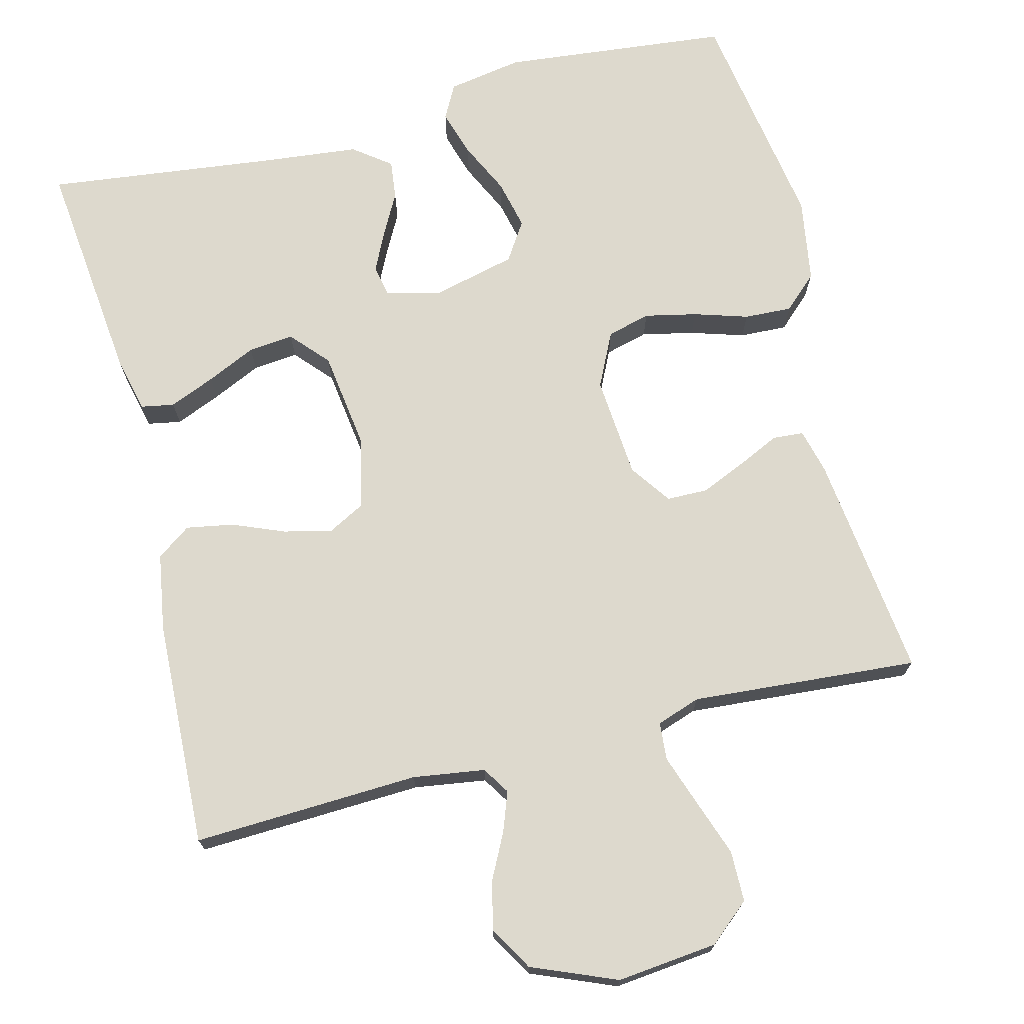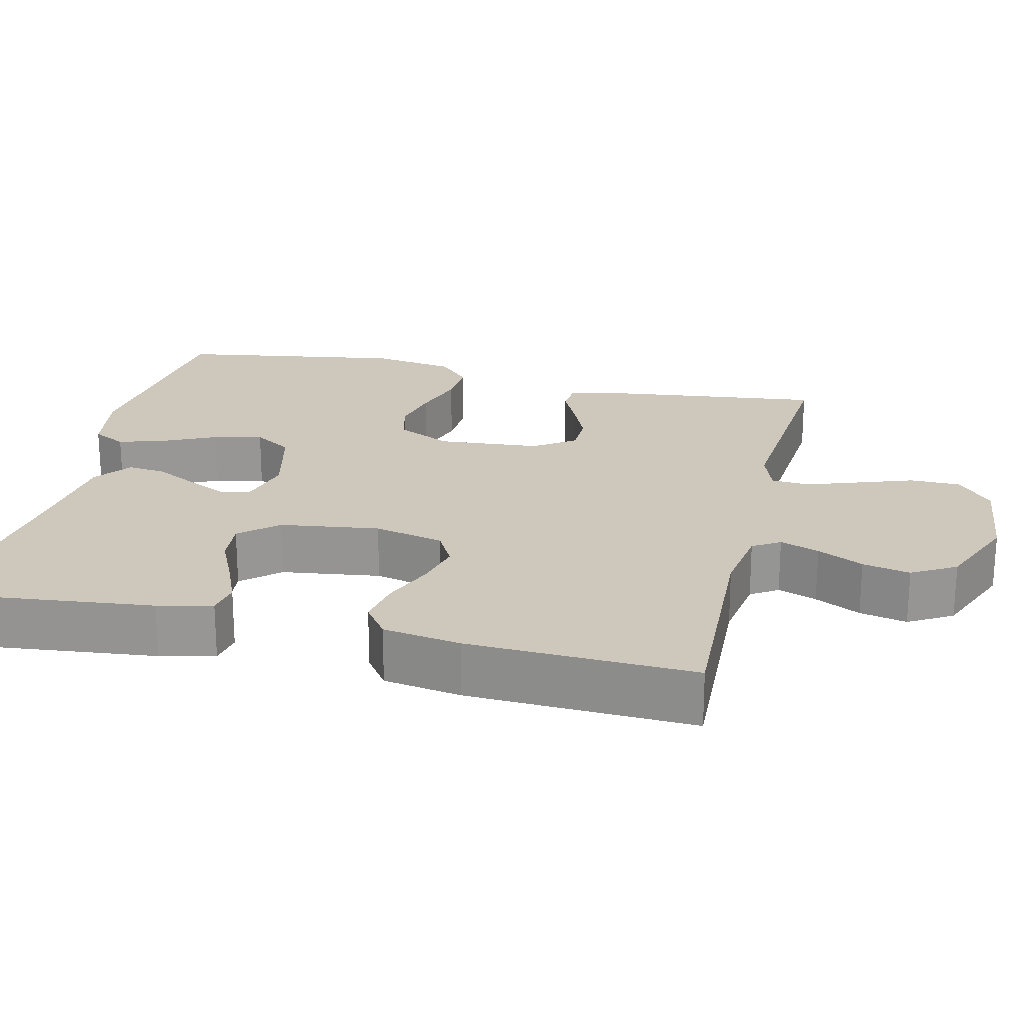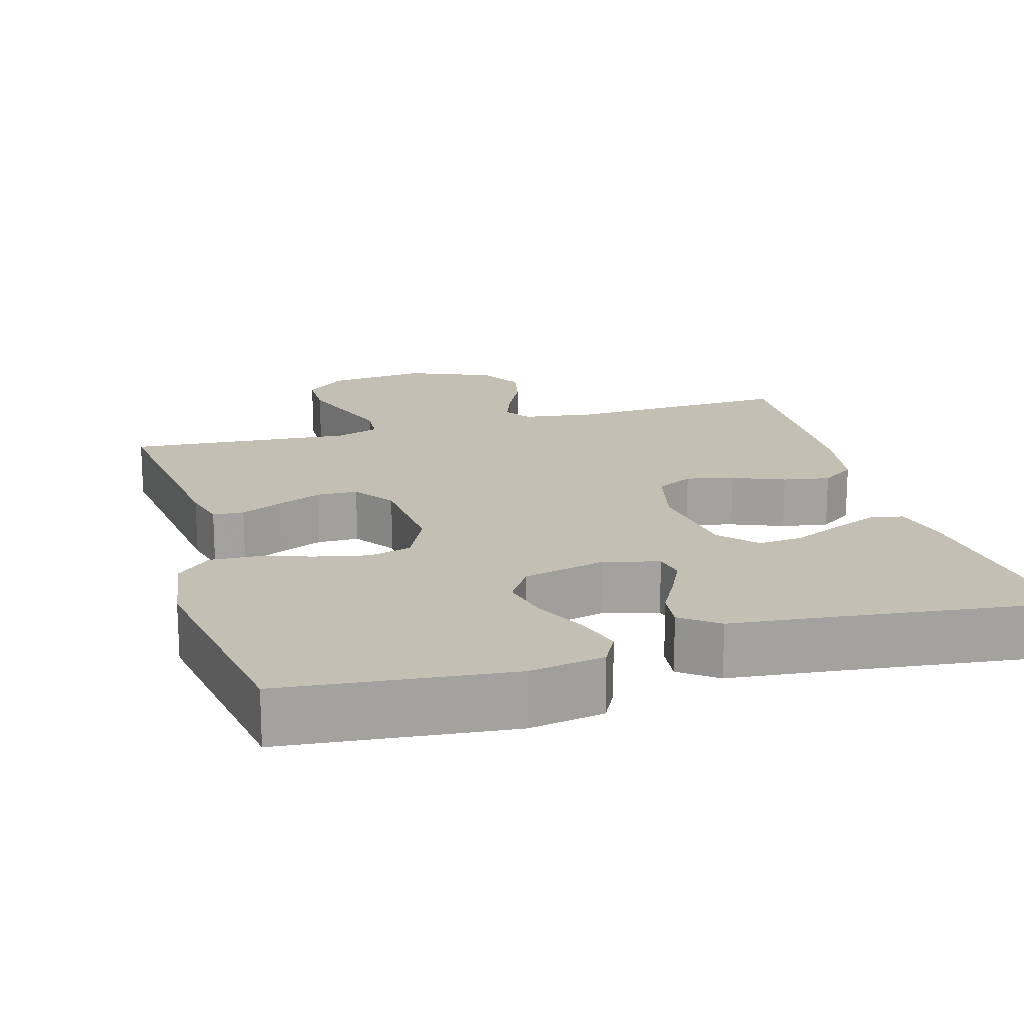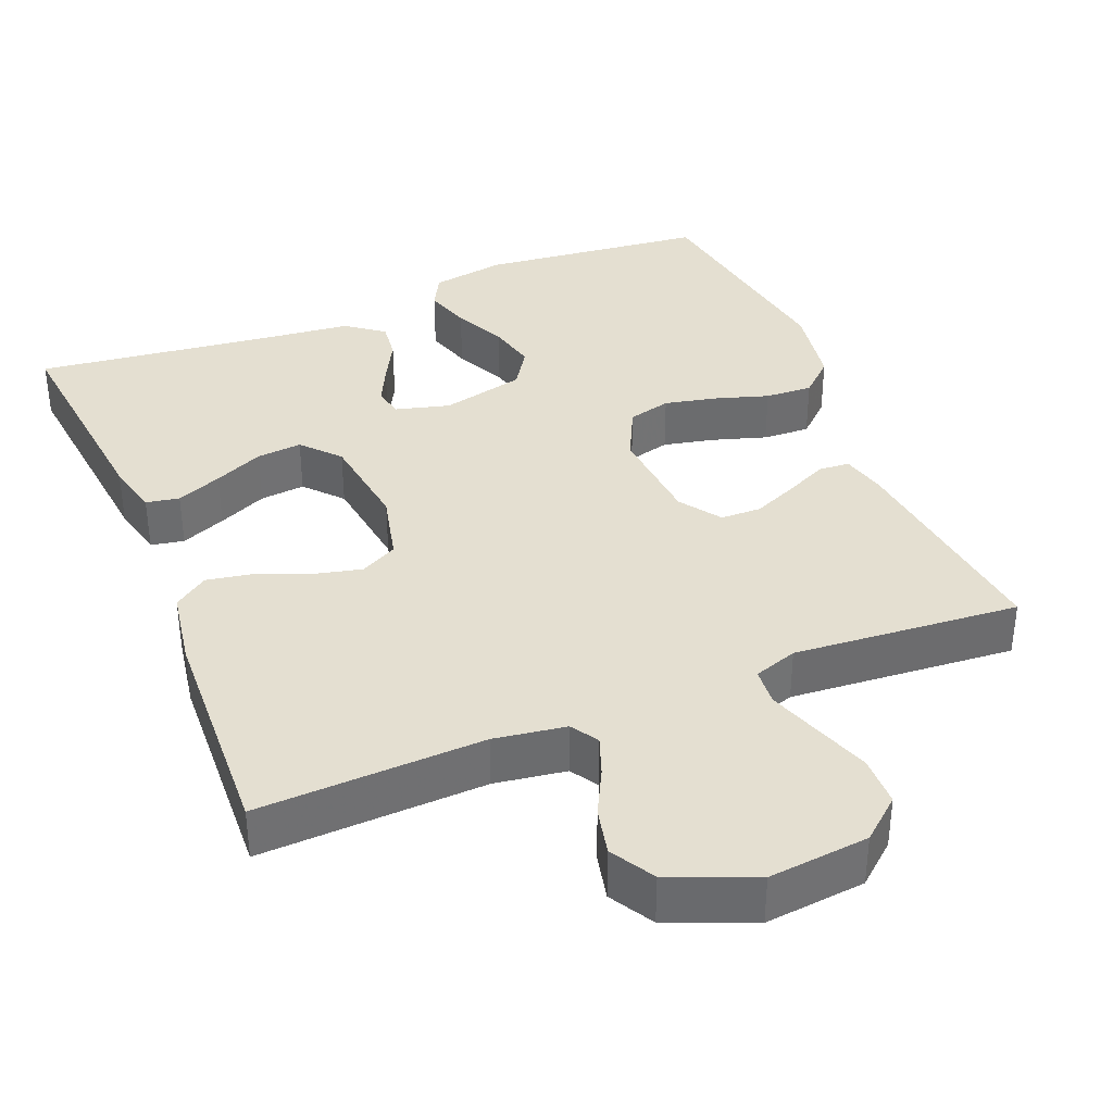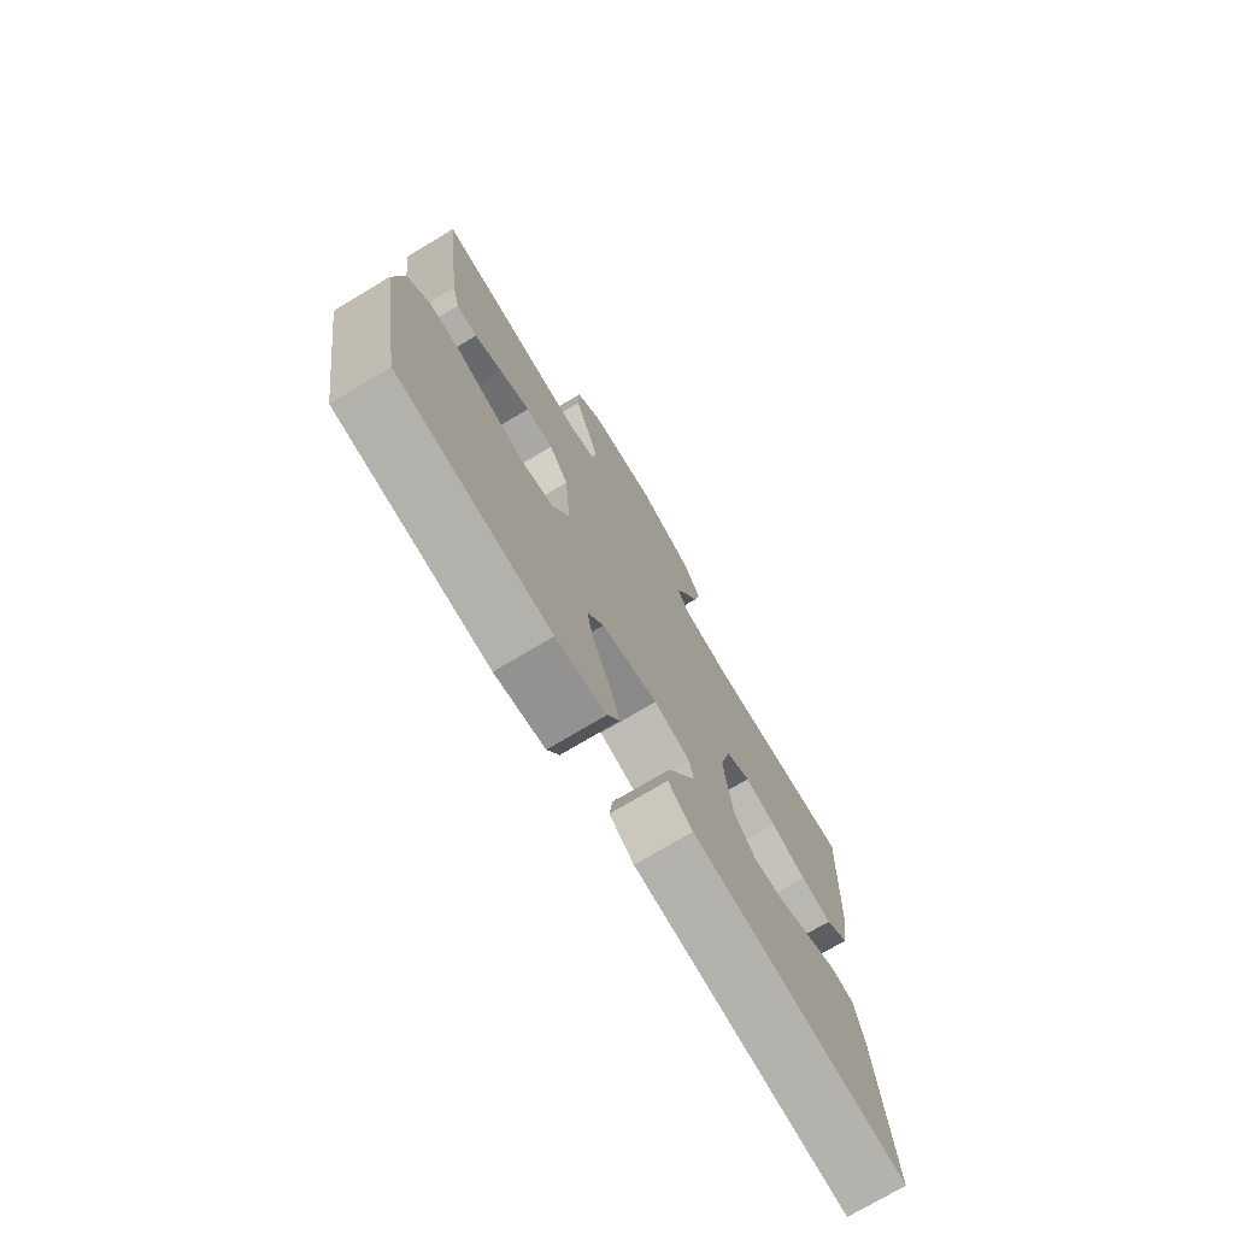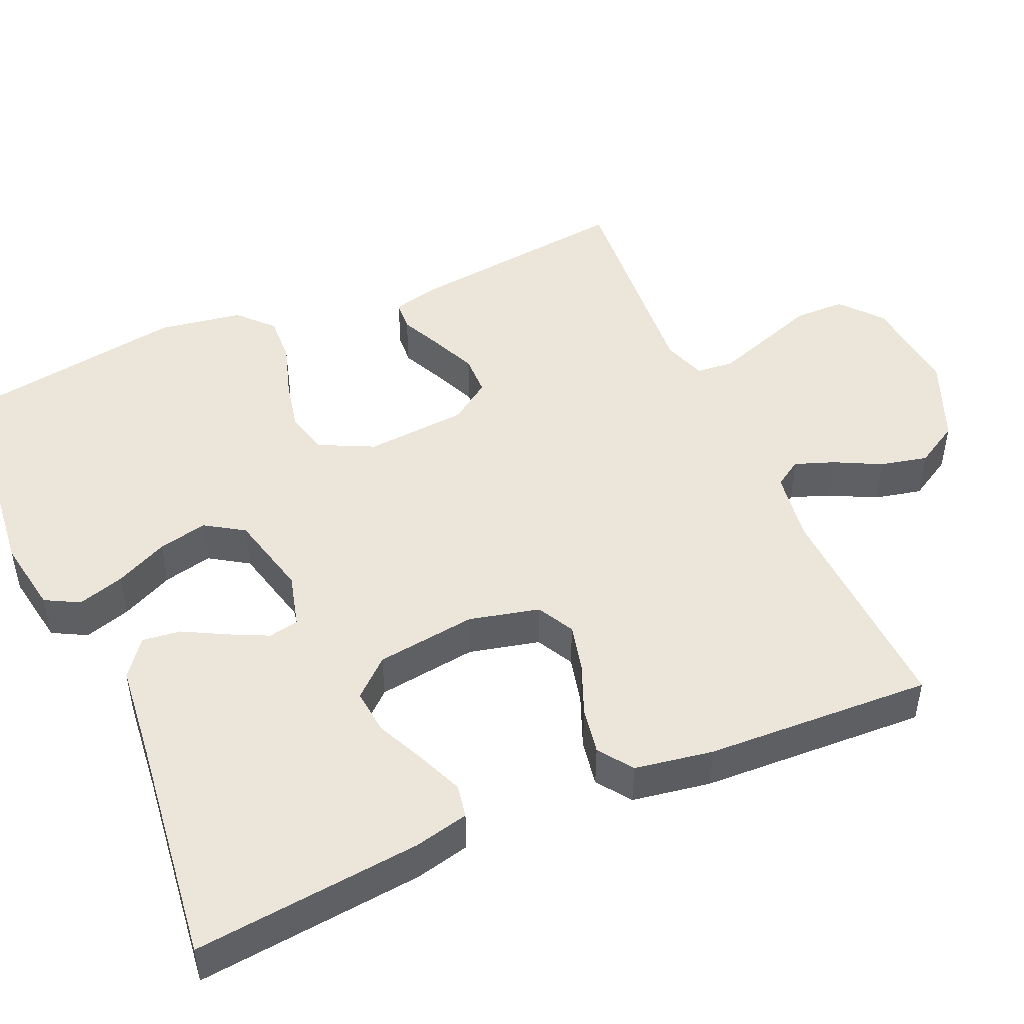
<metadata>
{"format":"obj","ext":"obj","renderer":"f3d","projection":"perspective","resolution":1024,"background":"white","views":[{"elev":71.9,"azim":-14.2,"up":"+Y"},{"elev":22.0,"azim":-76.7,"up":"+Y"},{"elev":17.8,"azim":163.9,"up":"+Y"},{"elev":36.8,"azim":-22.1,"up":"+Y"},{"elev":-74.4,"azim":120.9,"up":"+Z"},{"elev":47.8,"azim":-113.6,"up":"+Y"}]}
</metadata>
<code>
v 0.5 0.07 -0.5
v 0.2 0.07 -0.531
v 0.101 0.07 -0.514
v 0.077 0.07 -0.469
v 0.096 0.07 -0.407
v 0.129 0.07 -0.338
v 0.144 0.07 -0.273
v 0.111 0.07 -0.222
v 0 0.07 -0.195
v -0.072 0.07 -0.214
v -0.08 0.07 -0.254
v -0.055 0.07 -0.306
v -0.025 0.07 -0.362
v -0.019 0.07 -0.413
v -0.068 0.07 -0.45
v -0.2 0.07 -0.464
v -0.5 0.07 -0.5
v -0.468 0.07 -0.2
v -0.451 0.07 -0.128
v -0.407 0.07 -0.12
v -0.347 0.07 -0.145
v -0.282 0.07 -0.175
v -0.222 0.07 -0.181
v -0.178 0.07 -0.132
v -0.16 0.07 0
v -0.182 0.07 0.093
v -0.231 0.07 0.119
v -0.294 0.07 0.104
v -0.363 0.07 0.076
v -0.425 0.07 0.065
v -0.47 0.07 0.097
v -0.487 0.07 0.2
v -0.5 0.07 0.5
v -0.2 0.07 0.487
v -0.105 0.07 0.501
v -0.082 0.07 0.537
v -0.101 0.07 0.589
v -0.132 0.07 0.65
v -0.146 0.07 0.713
v -0.112 0.07 0.771
v 0 0.07 0.817
v 0.133 0.07 0.803
v 0.187 0.07 0.757
v 0.188 0.07 0.69
v 0.162 0.07 0.616
v 0.138 0.07 0.547
v 0.142 0.07 0.497
v 0.2 0.07 0.477
v 0.5 0.07 0.5
v 0.464 0.07 0.2
v 0.449 0.07 0.141
v 0.408 0.07 0.138
v 0.353 0.07 0.164
v 0.293 0.07 0.19
v 0.239 0.07 0.189
v 0.201 0.07 0.135
v 0.19 0.07 0
v 0.225 0.07 -0.072
v 0.282 0.07 -0.087
v 0.351 0.07 -0.072
v 0.422 0.07 -0.05
v 0.485 0.07 -0.047
v 0.53 0.07 -0.089
v 0.548 0.07 -0.2
v 0.5 0 -0.5
v 0.2 0 -0.531
v 0.101 0 -0.514
v 0.077 0 -0.469
v 0.096 0 -0.407
v 0.129 0 -0.338
v 0.144 0 -0.273
v 0.111 0 -0.222
v 0 0 -0.195
v -0.072 0 -0.214
v -0.08 0 -0.254
v -0.055 0 -0.306
v -0.025 0 -0.362
v -0.019 0 -0.413
v -0.068 0 -0.45
v -0.2 0 -0.464
v -0.5 0 -0.5
v -0.468 0 -0.2
v -0.451 0 -0.128
v -0.407 0 -0.12
v -0.347 0 -0.145
v -0.282 0 -0.175
v -0.222 0 -0.181
v -0.178 0 -0.132
v -0.16 0 0
v -0.182 0 0.093
v -0.231 0 0.119
v -0.294 0 0.104
v -0.363 0 0.076
v -0.425 0 0.065
v -0.47 0 0.097
v -0.487 0 0.2
v -0.5 0 0.5
v -0.2 0 0.487
v -0.105 0 0.501
v -0.082 0 0.537
v -0.101 0 0.589
v -0.132 0 0.65
v -0.146 0 0.713
v -0.112 0 0.771
v 0 0 0.817
v 0.133 0 0.803
v 0.187 0 0.757
v 0.188 0 0.69
v 0.162 0 0.616
v 0.138 0 0.547
v 0.142 0 0.497
v 0.2 0 0.477
v 0.5 0 0.5
v 0.464 0 0.2
v 0.449 0 0.141
v 0.408 0 0.138
v 0.353 0 0.164
v 0.293 0 0.19
v 0.239 0 0.189
v 0.201 0 0.135
v 0.19 0 0
v 0.225 0 -0.072
v 0.282 0 -0.087
v 0.351 0 -0.072
v 0.422 0 -0.05
v 0.485 0 -0.047
v 0.53 0 -0.089
v 0.548 0 -0.2
f 60 61 62 63
f 59 60 63 64
f 58 59 64 1
f 50 51 52 53
f 48 49 50 53
f 47 48 53 54
f 42 43 44 45
f 42 45 46
f 41 42 46
f 40 41 46 47
f 37 38 39 40
f 36 37 40 47
f 31 32 33 34
f 31 34 35
f 28 29 30 31
f 27 28 31 35
f 26 27 35 36
f 19 20 21 22
f 17 18 19 22
f 16 17 22 23
f 15 16 23 24
f 12 13 14 15
f 11 12 15 24
f 3 4 5 6
f 3 6 7
f 58 1 2 3
f 58 3 7
f 57 58 7 8
f 56 57 8 9
f 36 47 54 55
f 25 26 36 55
f 25 55 56
f 10 11 24 25
f 9 10 25 56
f 127 126 125 124
f 128 127 124 123
f 65 128 123 122
f 117 116 115 114
f 117 114 113 112
f 118 117 112 111
f 109 108 107 106
f 110 109 106
f 110 106 105
f 111 110 105 104
f 104 103 102 101
f 111 104 101 100
f 98 97 96 95
f 99 98 95
f 95 94 93 92
f 99 95 92 91
f 100 99 91 90
f 86 85 84 83
f 86 83 82 81
f 87 86 81 80
f 88 87 80 79
f 79 78 77 76
f 88 79 76 75
f 70 69 68 67
f 71 70 67
f 67 66 65 122
f 71 67 122
f 72 71 122 121
f 73 72 121 120
f 119 118 111 100
f 119 100 90 89
f 120 119 89
f 89 88 75 74
f 120 89 74 73
f 1 65 66 2
f 2 66 67 3
f 3 67 68 4
f 4 68 69 5
f 5 69 70 6
f 6 70 71 7
f 7 71 72 8
f 8 72 73 9
f 9 73 74 10
f 10 74 75 11
f 11 75 76 12
f 12 76 77 13
f 13 77 78 14
f 14 78 79 15
f 15 79 80 16
f 16 80 81 17
f 17 81 82 18
f 18 82 83 19
f 19 83 84 20
f 20 84 85 21
f 21 85 86 22
f 22 86 87 23
f 23 87 88 24
f 24 88 89 25
f 25 89 90 26
f 26 90 91 27
f 27 91 92 28
f 28 92 93 29
f 29 93 94 30
f 30 94 95 31
f 31 95 96 32
f 32 96 97 33
f 33 97 98 34
f 34 98 99 35
f 35 99 100 36
f 36 100 101 37
f 37 101 102 38
f 38 102 103 39
f 39 103 104 40
f 40 104 105 41
f 41 105 106 42
f 42 106 107 43
f 43 107 108 44
f 44 108 109 45
f 45 109 110 46
f 46 110 111 47
f 47 111 112 48
f 48 112 113 49
f 49 113 114 50
f 50 114 115 51
f 51 115 116 52
f 52 116 117 53
f 53 117 118 54
f 54 118 119 55
f 55 119 120 56
f 56 120 121 57
f 57 121 122 58
f 58 122 123 59
f 59 123 124 60
f 60 124 125 61
f 61 125 126 62
f 62 126 127 63
f 63 127 128 64
f 64 128 65 1

</code>
